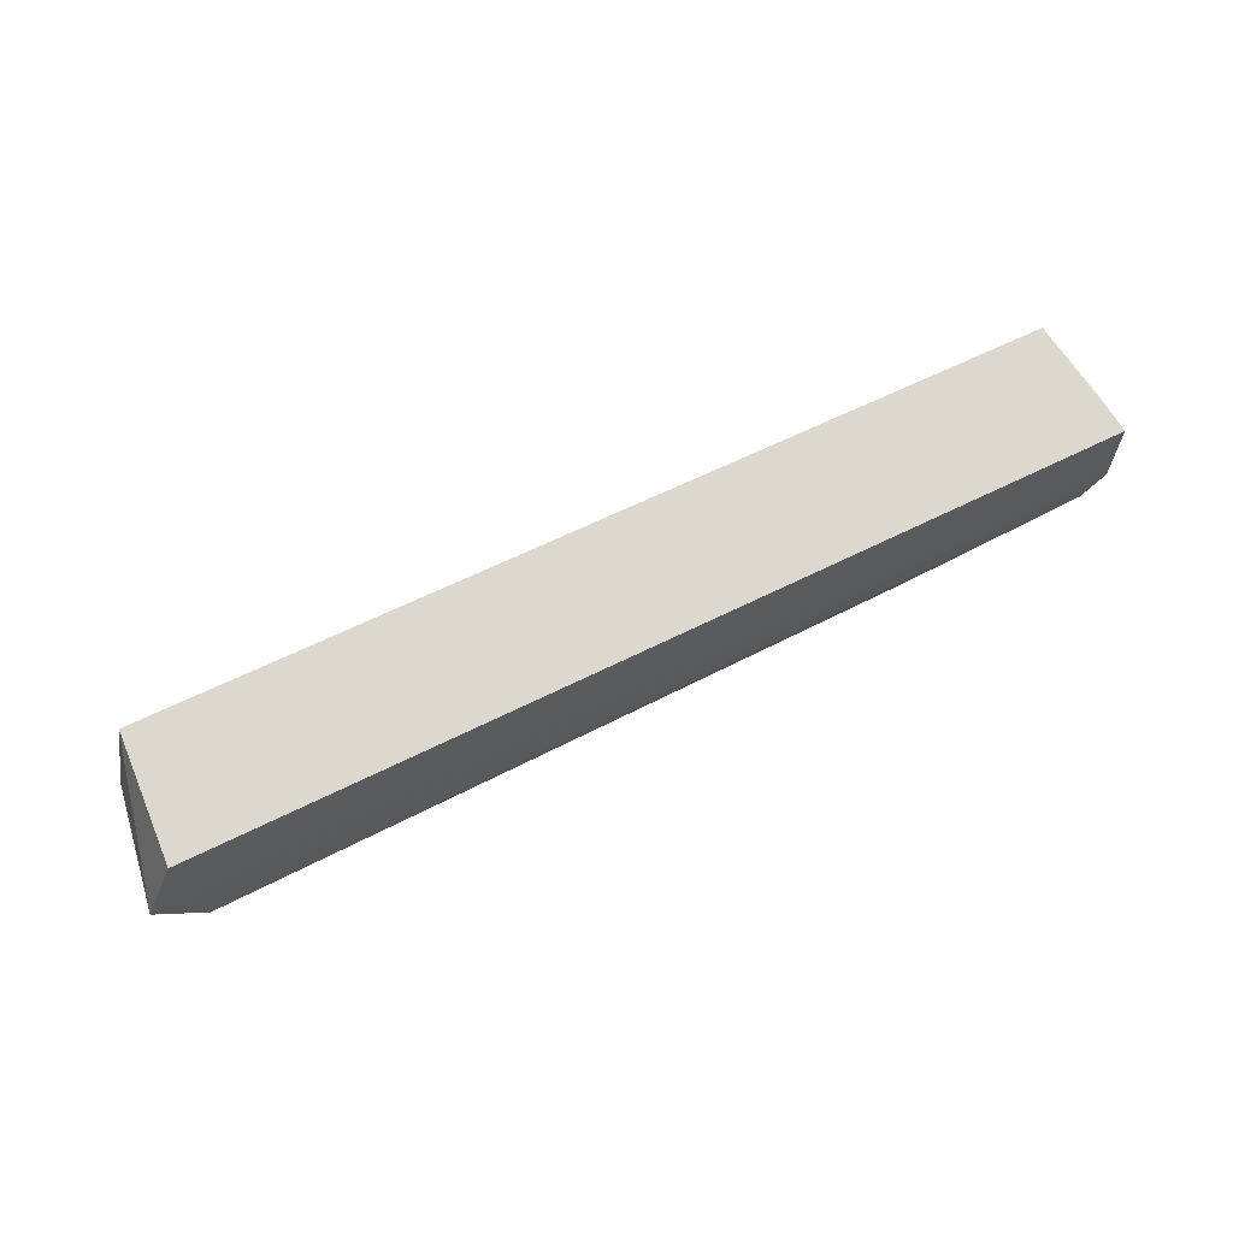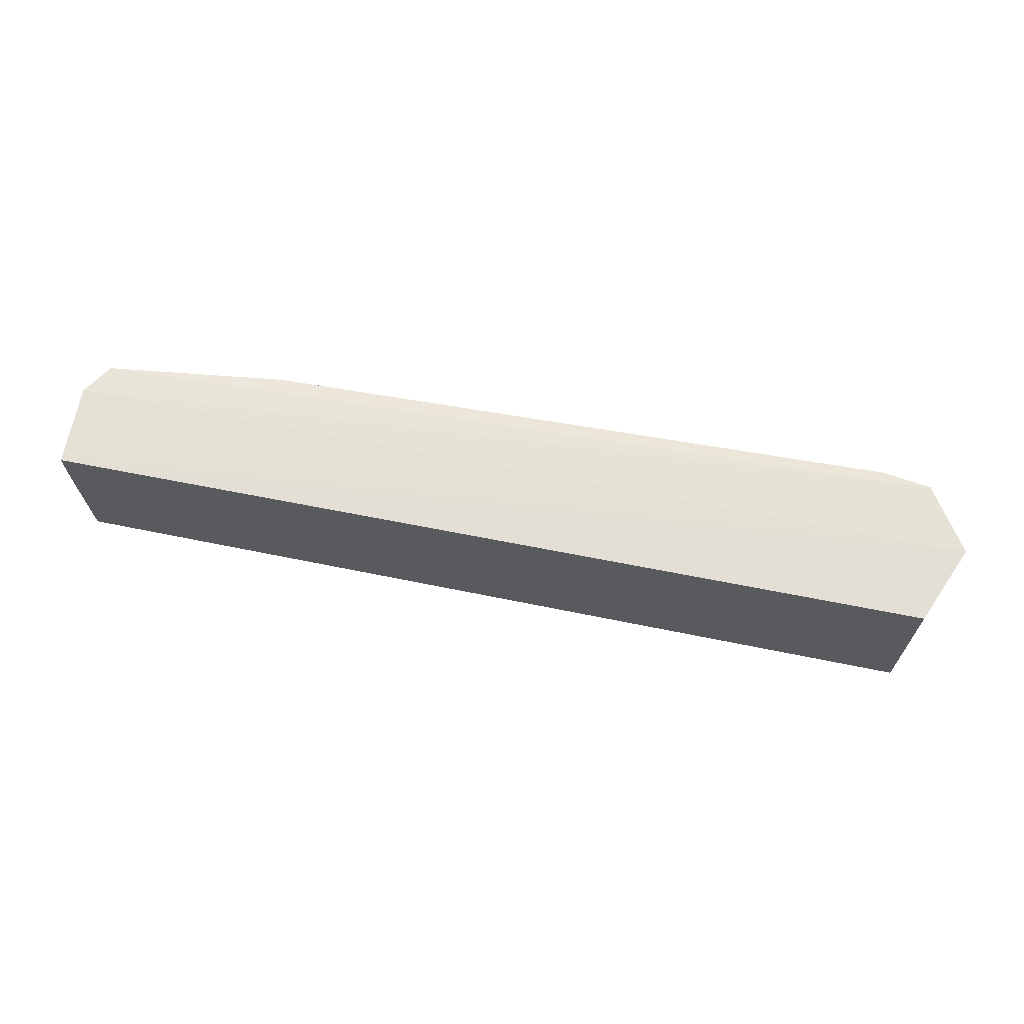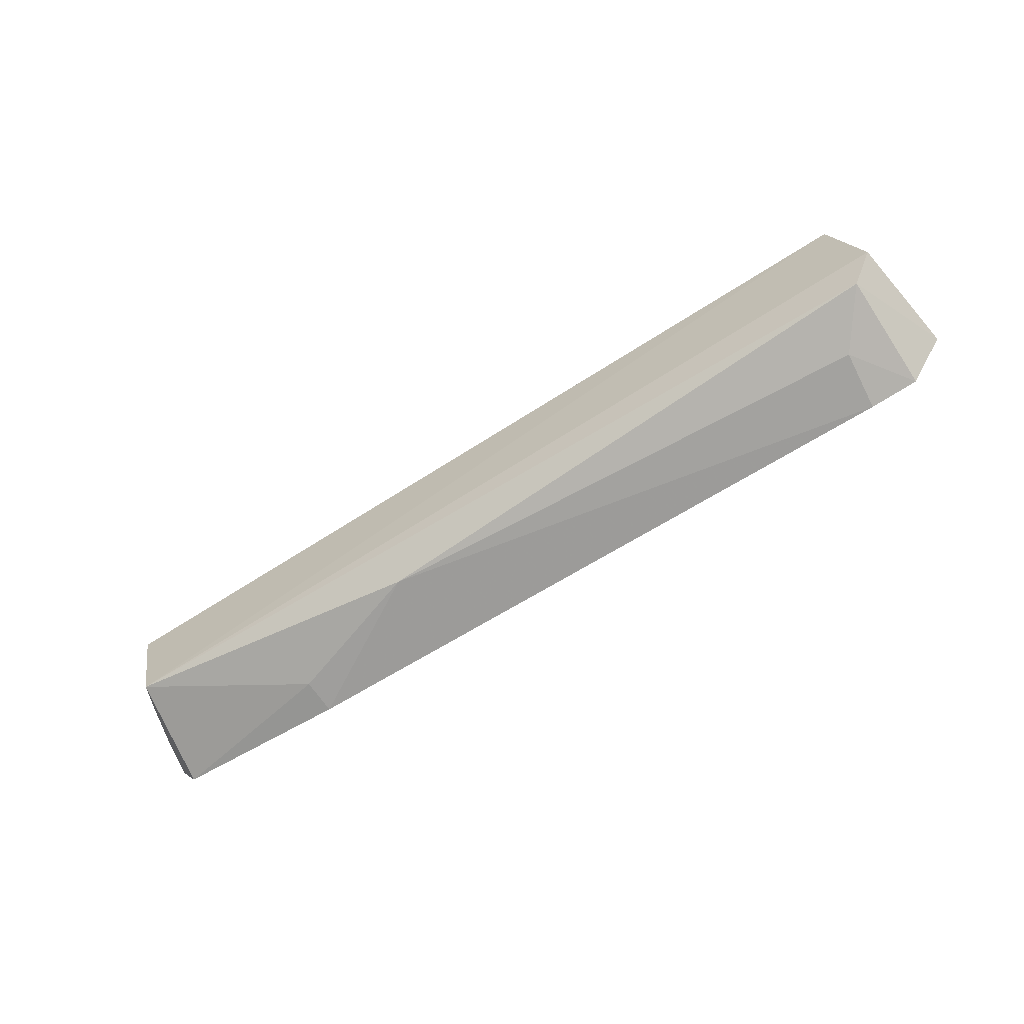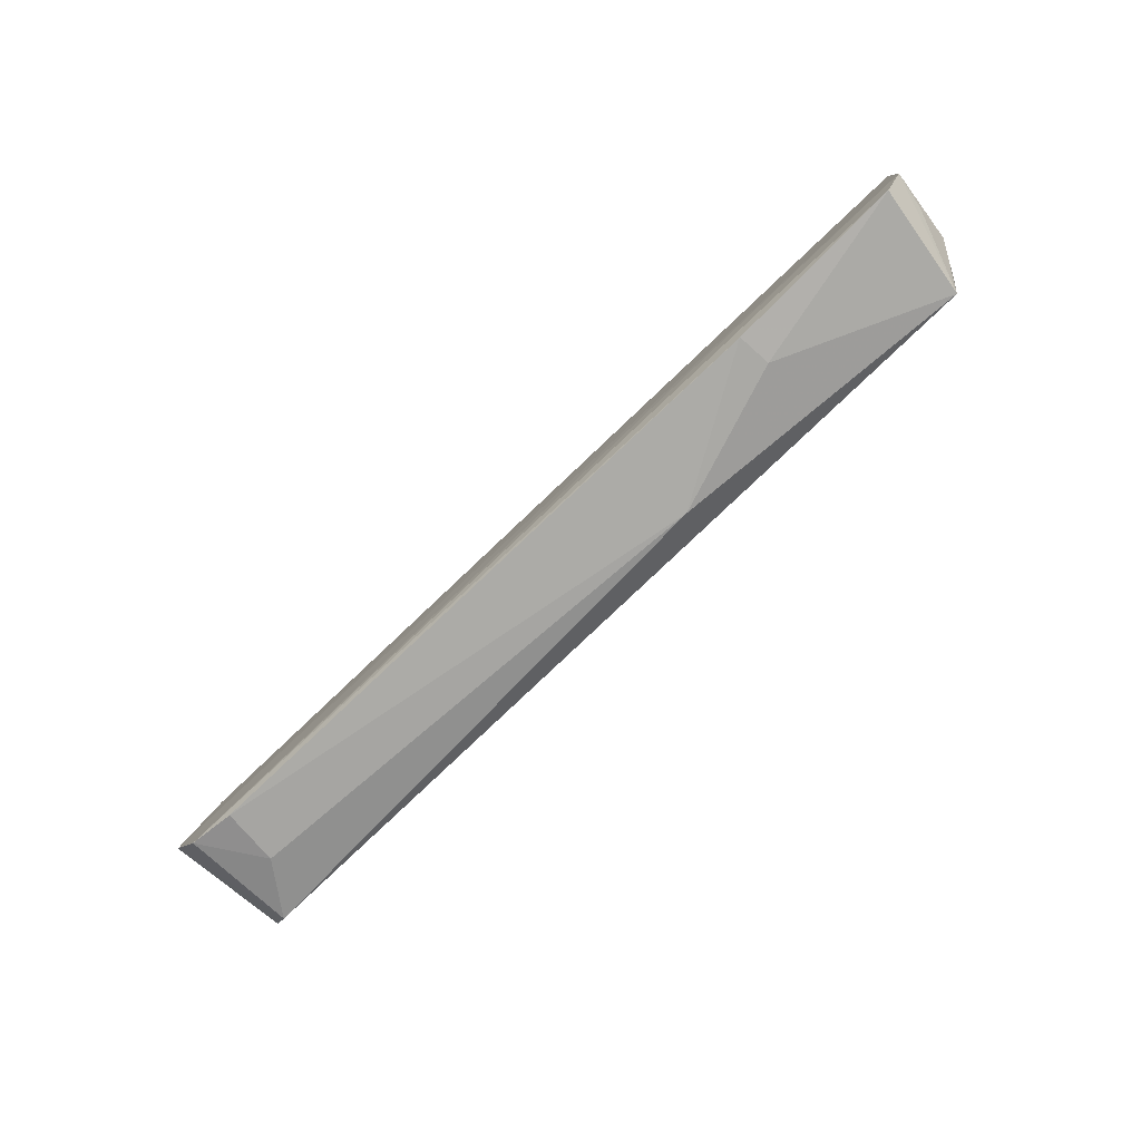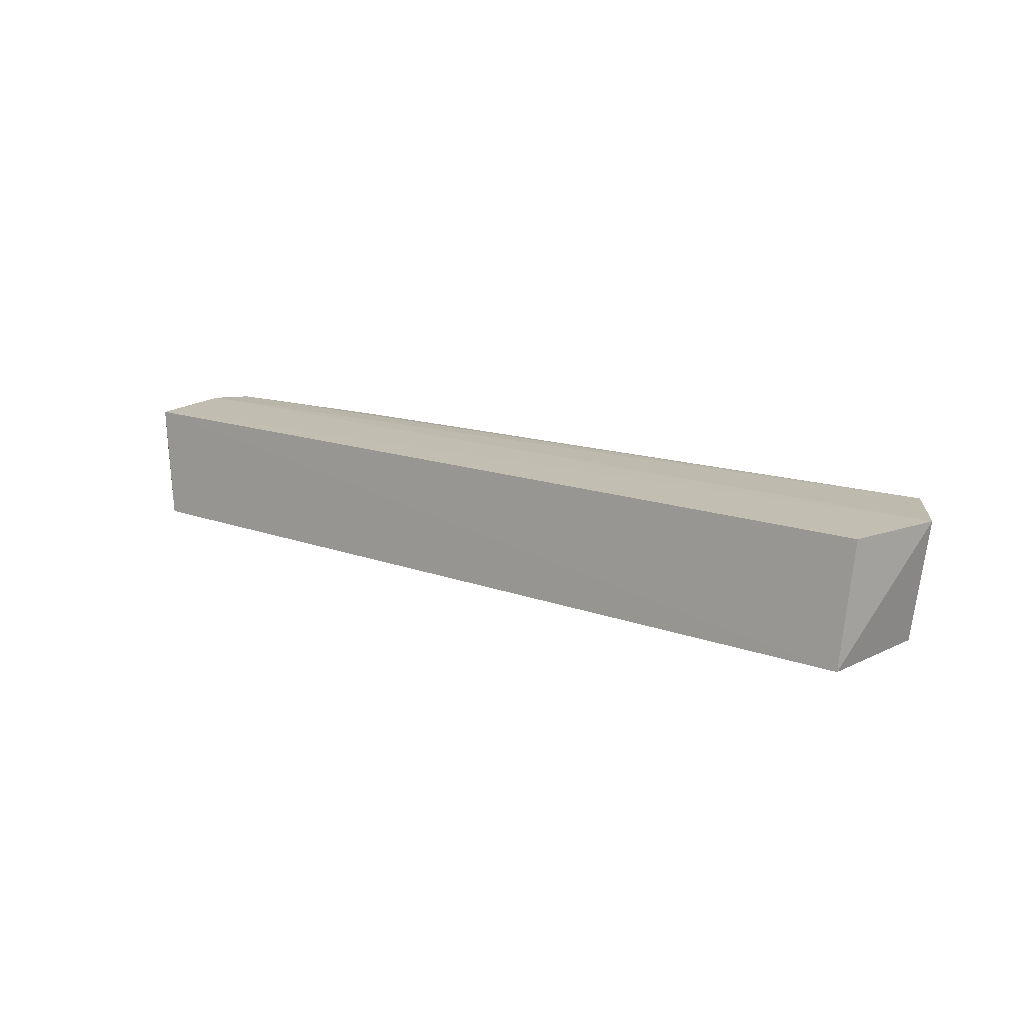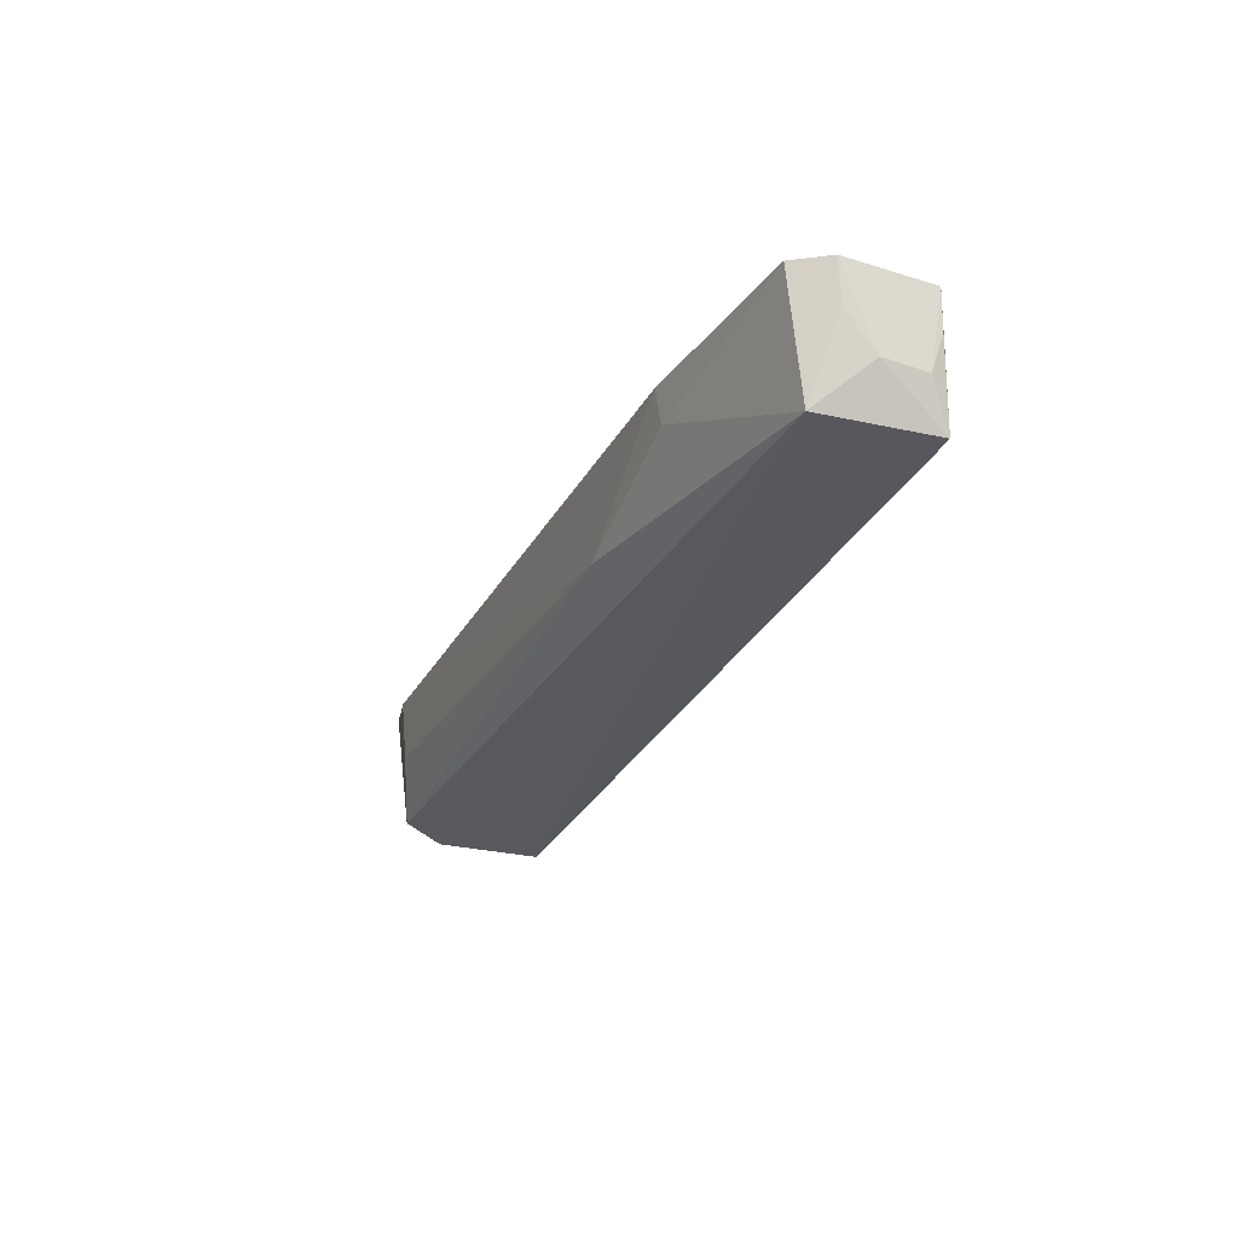
<metadata>
{"format":"obj","ext":"obj","renderer":"f3d","projection":"perspective","resolution":1024,"background":"white","views":[{"elev":69.9,"azim":153.3,"up":"+Z"},{"elev":62.2,"azim":10.2,"up":"+Y"},{"elev":-67.4,"azim":31.4,"up":"+Z"},{"elev":-78.3,"azim":-136.9,"up":"+Z"},{"elev":14.3,"azim":36.0,"up":"+Y"},{"elev":-26.5,"azim":-112.7,"up":"+Y"}]}
</metadata>
<code>
v 0.04821 -0.06796 0.01951
v 0.04997 -0.08075 0.009537
v 0.04226 -0.06747 0.001986
v -0.04965 -0.06657 0.004552
v -0.05008 -0.08001 0.01841
v -0.01362 -0.0765 0.002765
v 0.05219 -0.06738 0.01062
v 0.04716 -0.08172 0.02049
v -0.05192 -0.06696 0.0175
v 0.04717 -0.07986 0.004601
v -0.02937 -0.06702 0.002263
v -0.04819 -0.07921 0.006693
v 0.04764 -0.06717 0.00314
v -0.0519 -0.06648 0.008165
v 0.04277 -0.07387 0.002723
v -0.02971 -0.07088 0.002698
v -0.05138 -0.07485 0.01172
v -0.05126 -0.07067 0.008726
v -0.05142 -0.07523 0.01633
v -0.05156 -0.07121 0.01761
f 8 7 1
f 8 2 7
f 9 1 7
f 9 8 1
f 9 5 8
f 10 7 2
f 11 3 6
f 12 6 10
f 12 10 2
f 12 8 5
f 12 2 8
f 13 11 4
f 13 3 11
f 13 7 10
f 14 9 7
f 14 4 12
f 14 13 4
f 14 7 13
f 15 10 6
f 15 6 3
f 15 13 10
f 15 3 13
f 16 11 6
f 16 6 12
f 16 12 4
f 16 4 11
f 17 12 5
f 18 17 14
f 18 14 12
f 18 12 17
f 19 17 5
f 19 9 14
f 19 14 17
f 20 19 5
f 20 5 9
f 20 9 19

</code>
